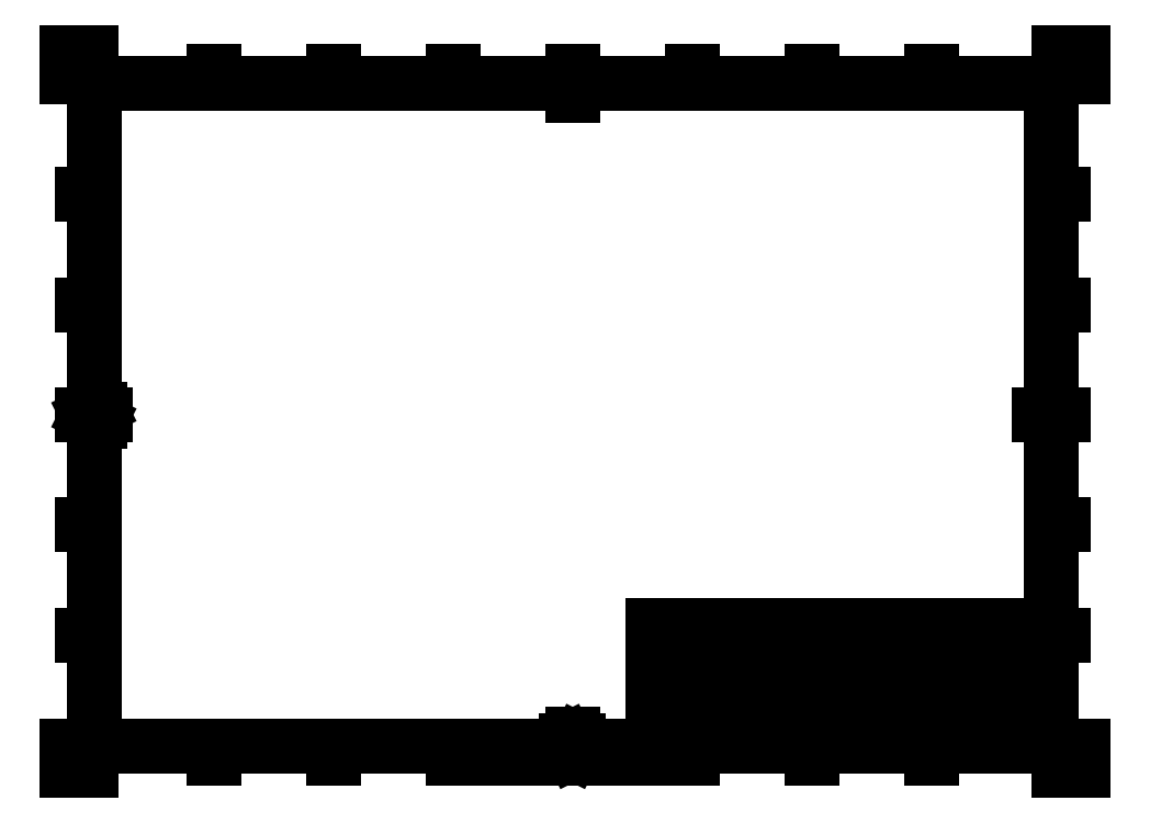
<metadata>
{"format":"dxf","ext":"dxf","renderer":"ezdxf+matplotlib","layout":"modelspace","background":"white","min_lineweight":24,"dpi":150}
</metadata>
<code>
0
SECTION
2
ENTITIES
0
INSERT
8
0
2
Title Block
10
0
20
0
30
0
41
1
42
1
43
0
50
0
70
    1
71
    1
44
0
45
0
0
ENDSEC
0
EOF

</code>
